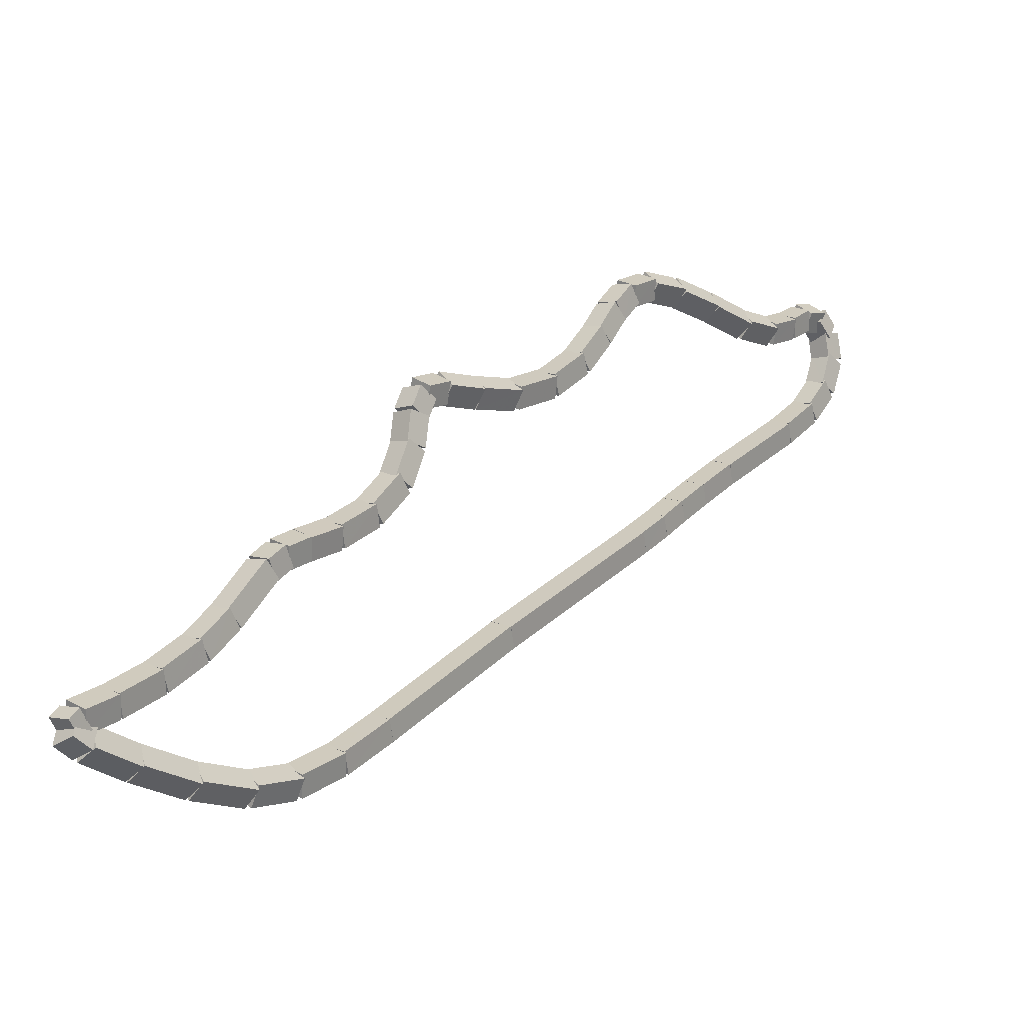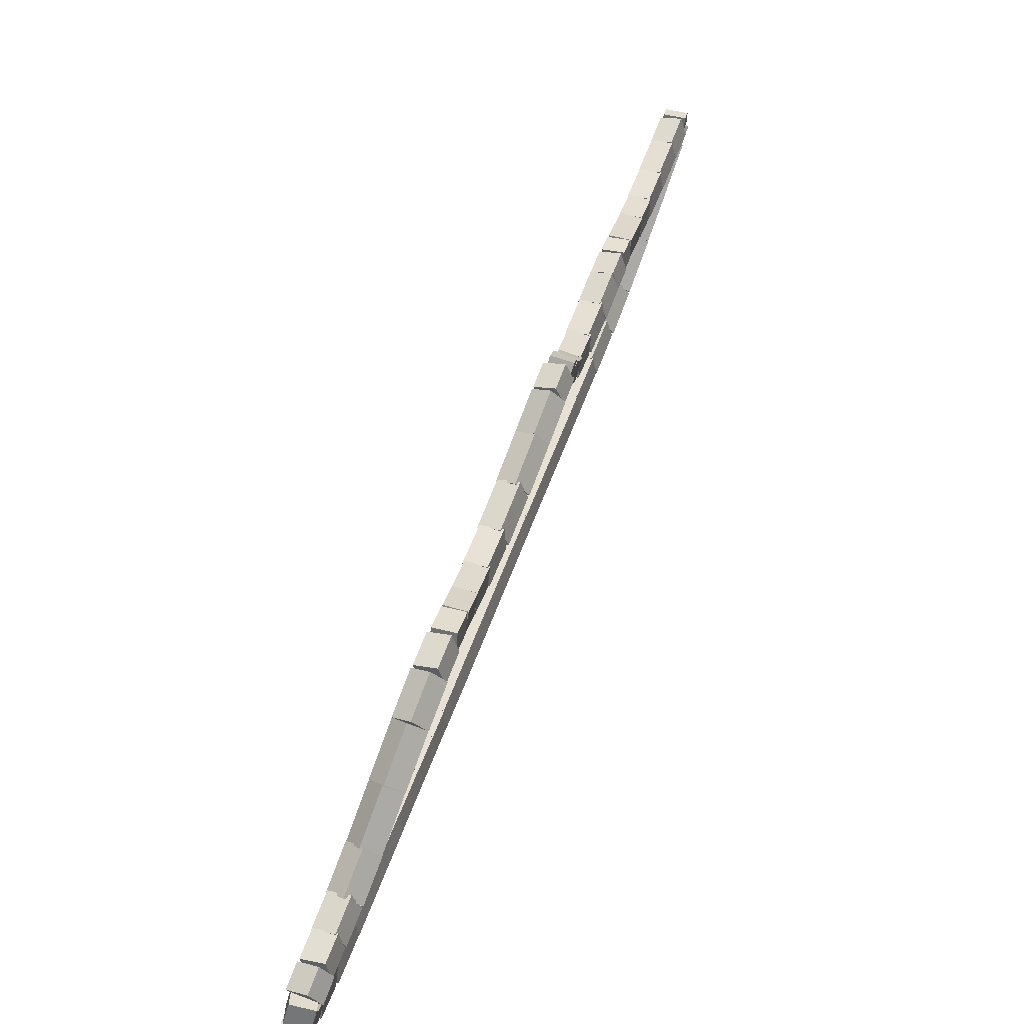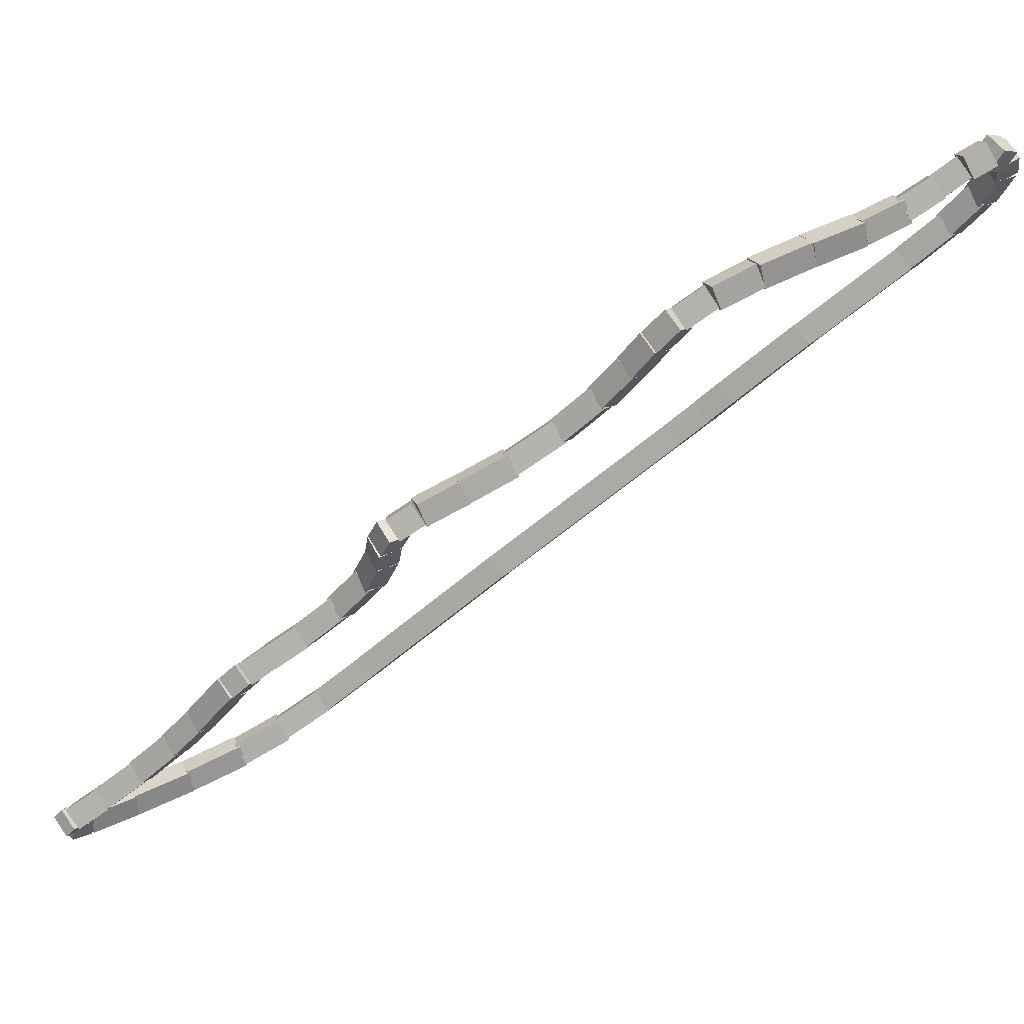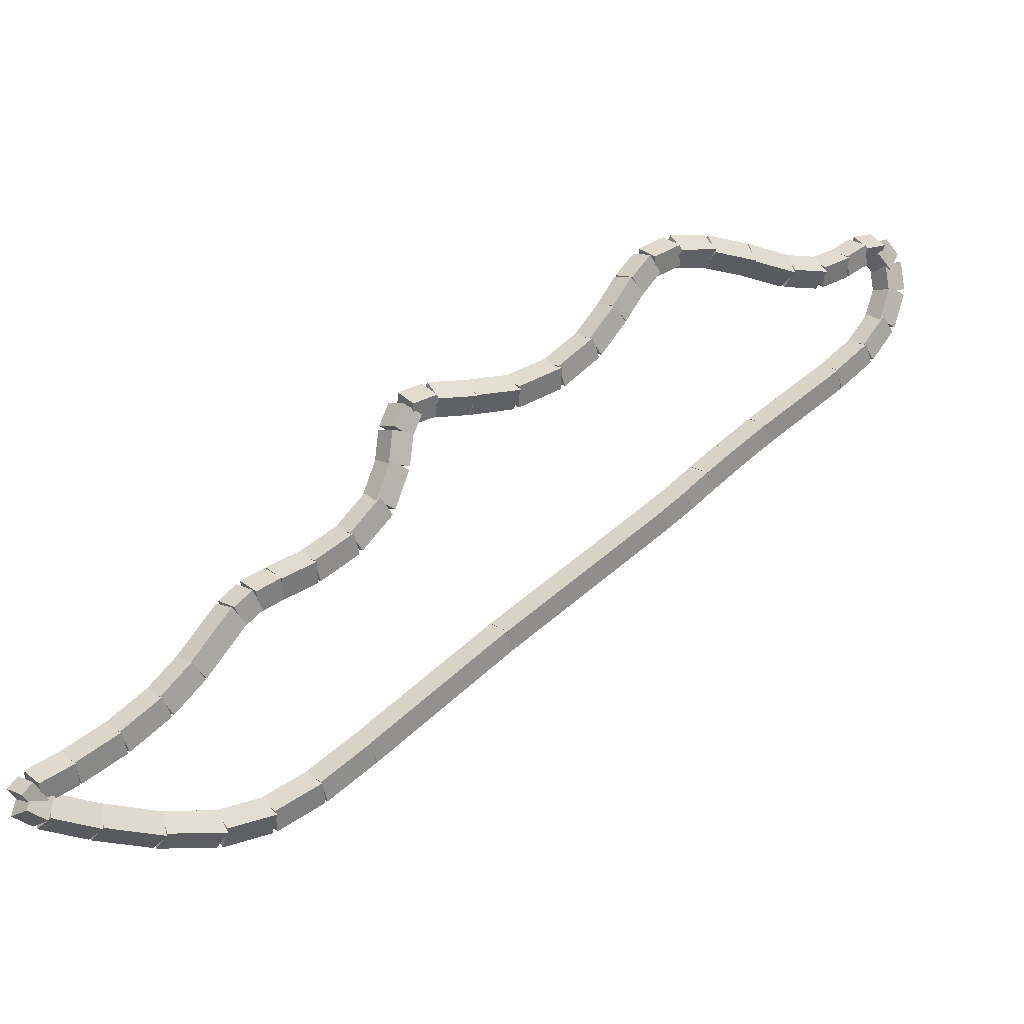
<metadata>
{"format":"obj","ext":"obj","renderer":"f3d","projection":"perspective","resolution":1024,"background":"white","views":[{"elev":-9.4,"azim":-0.7,"up":"+Y"},{"elev":79.6,"azim":155.5,"up":"+Y"},{"elev":66.9,"azim":16.6,"up":"+Y"},{"elev":1.2,"azim":8.7,"up":"+Y"}]}
</metadata>
<code>
g name
v 19.08 30.26 26.55
v 19.16 30.35 26.62
v 19.11 30.46 26.55
v 19.02 30.37 26.48
v 19.31 30.23 26.32
v 19.39 30.32 26.39
v 19.34 30.43 26.32
v 19.25 30.34 26.25
f 1 2 3 4
f 6 2 1 5
f 5 1 4 8
f 6 5 8 7
f 8 4 3 7
f 7 3 2 6
g name
v 18.91 30.25 26.74
v 18.97 30.35 26.81
v 18.89 30.45 26.74
v 18.83 30.34 26.67
v 19.1 30.26 26.55
v 19.16 30.37 26.62
v 19.08 30.46 26.55
v 19.02 30.36 26.48
f 9 10 11 12
f 14 10 9 13
f 13 9 12 16
f 14 13 16 15
f 16 12 11 15
f 15 11 10 14
g name
v 18.82 30.18 26.87
v 18.82 30.3 26.95
v 18.72 30.36 26.87
v 18.71 30.24 26.8
v 18.95 30.26 26.74
v 18.96 30.38 26.82
v 18.85 30.43 26.74
v 18.85 30.31 26.66
f 17 18 19 20
f 22 18 17 21
f 21 17 20 24
f 22 21 24 23
f 24 20 19 23
f 23 19 18 22
g name
v 18.75 30.08 26.97
v 18.7 30.17 27.06
v 18.59 30.19 26.97
v 18.64 30.09 26.89
v 18.85 30.21 26.87
v 18.8 30.31 26.96
v 18.68 30.33 26.87
v 18.74 30.23 26.79
f 25 26 27 28
f 30 26 25 29
f 29 25 28 32
f 30 29 32 31
f 32 28 27 31
f 31 27 26 30
g name
v 18.66 29.91 27.07
v 18.6 30 27.16
v 18.49 30.01 27.07
v 18.55 29.92 26.98
v 18.76 30.09 26.97
v 18.69 30.17 27.06
v 18.58 30.18 26.97
v 18.65 30.1 26.88
f 33 34 35 36
f 38 34 33 37
f 37 33 36 40
f 38 37 40 39
f 40 36 35 39
f 39 35 34 38
g name
v 18.53 29.71 27.19
v 18.47 29.8 27.28
v 18.36 29.82 27.19
v 18.42 29.72 27.11
v 18.66 29.91 27.07
v 18.6 30 27.15
v 18.49 30.02 27.07
v 18.55 29.92 26.98
f 41 42 43 44
f 46 42 41 45
f 45 41 44 48
f 46 45 48 47
f 48 44 43 47
f 47 43 42 46
g name
v 18.34 29.52 27.37
v 18.31 29.63 27.45
v 18.2 29.67 27.37
v 18.23 29.55 27.29
v 18.52 29.69 27.19
v 18.49 29.8 27.28
v 18.38 29.84 27.19
v 18.4 29.72 27.11
f 49 50 51 52
f 54 50 49 53
f 53 49 52 56
f 54 53 56 55
f 56 52 51 55
f 55 51 50 54
g name
v 18.1 29.39 27.59
v 18.11 29.51 27.66
v 18.01 29.57 27.59
v 17.99 29.45 27.51
v 18.32 29.5 27.37
v 18.33 29.62 27.45
v 18.22 29.68 27.37
v 18.21 29.56 27.3
f 57 58 59 60
f 62 58 57 61
f 61 57 60 64
f 62 61 64 63
f 64 60 59 63
f 63 59 58 62
g name
v 17.85 29.35 27.81
v 17.9 29.46 27.88
v 17.82 29.54 27.81
v 17.76 29.43 27.74
v 18.07 29.38 27.59
v 18.12 29.49 27.66
v 18.04 29.58 27.59
v 17.98 29.47 27.52
f 65 66 67 68
f 70 66 65 69
f 69 65 68 72
f 70 69 72 71
f 72 68 67 71
f 71 67 66 70
g name
v 17.66 29.33 27.99
v 17.72 29.43 28.06
v 17.64 29.53 27.99
v 17.58 29.42 27.92
v 17.84 29.35 27.81
v 17.9 29.45 27.88
v 17.82 29.54 27.81
v 17.76 29.44 27.74
f 73 74 75 76
f 78 74 73 77
f 77 73 76 80
f 78 77 80 79
f 80 76 75 79
f 79 75 74 78
g name
v 17.58 29.28 28.11
v 17.6 29.4 28.18
v 17.49 29.47 28.11
v 17.47 29.35 28.03
v 17.69 29.34 27.99
v 17.71 29.45 28.07
v 17.61 29.52 27.99
v 17.59 29.4 27.92
f 81 82 83 84
f 86 82 81 85
f 85 81 84 88
f 86 85 88 87
f 88 84 83 87
f 87 83 82 86
g name
v 17.59 29.22 28.15
v 17.5 29.28 28.24
v 17.4 29.28 28.15
v 17.48 29.22 28.05
v 17.63 29.34 28.11
v 17.55 29.4 28.2
v 17.44 29.41 28.11
v 17.53 29.35 28.01
f 89 90 91 92
f 94 90 89 93
f 93 89 92 96
f 94 93 96 95
f 96 92 91 95
f 95 91 90 94
g name
v 17.57 29.05 28.17
v 17.48 29.07 28.27
v 17.38 29.07 28.17
v 17.47 29.05 28.07
v 17.59 29.24 28.15
v 17.49 29.26 28.25
v 17.39 29.26 28.15
v 17.49 29.24 28.05
f 97 98 99 100
f 102 98 97 101
f 101 97 100 104
f 102 101 104 103
f 104 100 99 103
f 103 99 98 102
g name
v 17.51 28.82 28.23
v 17.42 28.87 28.33
v 17.31 28.87 28.23
v 17.4 28.82 28.14
v 17.57 29.04 28.17
v 17.48 29.09 28.26
v 17.38 29.09 28.17
v 17.47 29.04 28.07
f 105 106 107 108
f 110 106 105 109
f 109 105 108 112
f 110 109 112 111
f 112 108 107 111
f 111 107 106 110
g name
v 17.35 28.59 28.37
v 17.3 28.69 28.46
v 17.19 28.71 28.37
v 17.24 28.61 28.28
v 17.49 28.79 28.23
v 17.44 28.89 28.32
v 17.33 28.9 28.23
v 17.38 28.81 28.14
f 113 114 115 116
f 118 114 113 117
f 117 113 116 120
f 118 117 120 119
f 120 116 115 119
f 119 115 114 118
g name
v 17.16 28.43 28.55
v 17.14 28.55 28.63
v 17.03 28.59 28.55
v 17.05 28.47 28.47
v 17.33 28.58 28.37
v 17.32 28.69 28.45
v 17.21 28.73 28.37
v 17.22 28.61 28.29
f 121 122 123 124
f 126 122 121 125
f 125 121 124 128
f 126 125 128 127
f 128 124 123 127
f 127 123 122 126
g name
v 16.99 28.34 28.7
v 17 28.46 28.78
v 16.89 28.51 28.7
v 16.88 28.4 28.63
v 17.14 28.42 28.55
v 17.15 28.54 28.62
v 17.05 28.6 28.55
v 17.04 28.48 28.47
f 129 130 131 132
f 134 130 129 133
f 133 129 132 136
f 134 133 136 135
f 136 132 131 135
f 135 131 130 134
g name
v 16.88 28.27 28.81
v 16.89 28.39 28.89
v 16.78 28.45 28.81
v 16.78 28.33 28.73
v 16.99 28.34 28.7
v 16.99 28.46 28.78
v 16.89 28.51 28.7
v 16.88 28.39 28.63
f 137 138 139 140
f 142 138 137 141
f 141 137 140 144
f 142 141 144 143
f 144 140 139 143
f 143 139 138 142
g name
v 16.83 28.21 28.89
v 16.79 28.32 28.97
v 16.68 28.34 28.89
v 16.71 28.23 28.81
v 16.9 28.29 28.81
v 16.87 28.4 28.89
v 16.76 28.43 28.81
v 16.79 28.32 28.73
f 145 146 147 148
f 150 146 145 149
f 149 145 148 152
f 150 149 152 151
f 152 148 147 151
f 151 147 146 150
g name
v 16.66 27.95 29.06
v 16.6 28.04 29.15
v 16.5 28.05 29.06
v 16.56 27.96 28.97
v 16.84 28.22 28.89
v 16.78 28.31 28.98
v 16.67 28.33 28.89
v 16.73 28.23 28.8
f 153 154 155 156
f 158 154 153 157
f 157 153 156 160
f 158 157 160 159
f 160 156 155 159
f 159 155 154 158
g name
v 16.53 27.76 29.19
v 16.48 27.87 29.28
v 16.37 27.89 29.19
v 16.41 27.78 29.11
v 16.66 27.94 29.06
v 16.61 28.04 29.15
v 16.5 28.06 29.06
v 16.55 27.96 28.98
f 161 162 163 164
f 166 162 161 165
f 165 161 164 168
f 166 165 168 167
f 168 164 163 167
f 167 163 162 166
g name
v 16.34 27.59 29.37
v 16.32 27.7 29.45
v 16.2 27.73 29.37
v 16.23 27.62 29.29
v 16.52 27.75 29.19
v 16.49 27.87 29.28
v 16.38 27.9 29.19
v 16.4 27.79 29.11
f 169 170 171 172
f 174 170 169 173
f 173 169 172 176
f 174 173 176 175
f 176 172 171 175
f 175 171 170 174
g name
v 16.15 27.44 29.55
v 16.14 27.56 29.63
v 16.03 27.6 29.55
v 16.04 27.49 29.48
v 16.33 27.58 29.37
v 16.32 27.7 29.45
v 16.21 27.74 29.37
v 16.22 27.62 29.29
f 177 178 179 180
f 182 178 177 181
f 181 177 180 184
f 182 181 184 183
f 184 180 179 183
f 183 179 178 182
g name
v 15.99 27.35 29.7
v 16 27.47 29.77
v 15.89 27.52 29.7
v 15.89 27.41 29.62
v 16.14 27.44 29.55
v 16.14 27.56 29.63
v 16.04 27.61 29.55
v 16.03 27.49 29.48
f 185 186 187 188
f 190 186 185 189
f 189 185 188 192
f 190 189 192 191
f 192 188 187 191
f 191 187 186 190
g name
v 15.98 27.32 29.74
v 15.93 27.42 29.83
v 15.82 27.44 29.74
v 15.87 27.34 29.65
v 16.02 27.38 29.7
v 15.97 27.48 29.79
v 15.86 27.5 29.7
v 15.91 27.4 29.61
f 193 194 195 196
f 198 194 193 197
f 197 193 196 200
f 198 197 200 199
f 200 196 195 199
f 199 195 194 198
g name
v 16.04 27.4 29.66
v 16.03 27.28 29.74
v 15.92 27.24 29.66
v 15.93 27.35 29.58
v 15.96 27.46 29.74
v 15.95 27.34 29.82
v 15.84 27.3 29.74
v 15.85 27.42 29.66
f 201 202 203 204
f 206 202 201 205
f 205 201 204 208
f 206 205 208 207
f 208 204 203 207
f 207 203 202 206
g name
v 16.22 27.33 29.45
v 16.25 27.21 29.53
v 16.15 27.14 29.45
v 16.12 27.26 29.38
v 16.02 27.41 29.66
v 16.05 27.29 29.73
v 15.95 27.22 29.66
v 15.92 27.34 29.58
f 209 210 211 212
f 214 210 209 213
f 213 209 212 216
f 214 213 216 215
f 216 212 211 215
f 215 211 210 214
g name
v 16.47 27.26 29.2
v 16.51 27.14 29.27
v 16.41 27.07 29.2
v 16.38 27.18 29.13
v 16.22 27.33 29.45
v 16.25 27.22 29.53
v 16.16 27.14 29.45
v 16.12 27.26 29.38
f 217 218 219 220
f 222 218 217 221
f 221 217 220 224
f 222 221 224 223
f 224 220 219 223
f 223 219 218 222
g name
v 16.71 27.23 28.95
v 16.77 27.13 29.02
v 16.68 27.04 28.95
v 16.63 27.14 28.87
v 16.45 27.26 29.2
v 16.51 27.16 29.27
v 16.43 27.06 29.2
v 16.37 27.17 29.13
f 225 226 227 228
f 230 226 225 229
f 229 225 228 232
f 230 229 232 231
f 232 228 227 231
f 231 227 226 230
g name
v 16.89 27.28 28.73
v 16.98 27.2 28.8
v 16.93 27.09 28.73
v 16.84 27.17 28.66
v 16.67 27.23 28.95
v 16.76 27.15 29.02
v 16.72 27.04 28.95
v 16.63 27.12 28.87
f 233 234 235 236
f 238 234 233 237
f 237 233 236 240
f 238 237 240 239
f 240 236 235 239
f 239 235 234 238
g name
v 17.07 27.4 28.52
v 17.18 27.34 28.59
v 17.17 27.22 28.52
v 17.07 27.28 28.44
v 16.86 27.27 28.73
v 16.97 27.22 28.81
v 16.96 27.1 28.73
v 16.85 27.15 28.66
f 241 242 243 244
f 246 242 241 245
f 245 241 244 248
f 246 245 248 247
f 248 244 243 247
f 247 243 242 246
g name
v 17.28 27.57 28.29
v 17.39 27.54 28.37
v 17.41 27.42 28.29
v 17.3 27.46 28.21
v 17.06 27.39 28.52
v 17.17 27.35 28.6
v 17.19 27.23 28.52
v 17.08 27.27 28.44
f 249 250 251 252
f 254 250 249 253
f 253 249 252 256
f 254 253 256 255
f 256 252 251 255
f 255 251 250 254
g name
v 17.94 28.15 27.64
v 18.05 28.11 27.72
v 18.07 28 27.64
v 17.96 28.04 27.56
v 17.28 27.57 28.29
v 17.39 27.54 28.37
v 17.41 27.42 28.29
v 17.3 27.46 28.21
f 257 258 259 260
f 262 258 257 261
f 261 257 260 264
f 262 261 264 263
f 264 260 259 263
f 263 259 258 262
g name
v 18.75 28.82 26.83
v 18.86 28.78 26.9
v 18.88 28.67 26.83
v 18.77 28.71 26.75
v 17.94 28.15 27.64
v 18.05 28.11 27.72
v 18.07 28 27.64
v 17.96 28.04 27.56
f 265 266 267 268
f 270 266 265 269
f 269 265 268 272
f 270 269 272 271
f 272 268 267 271
f 271 267 266 270
g name
v 18.89 28.94 26.69
v 19 28.9 26.77
v 19.02 28.79 26.69
v 18.91 28.82 26.61
v 18.75 28.82 26.83
v 18.86 28.78 26.91
v 18.88 28.67 26.83
v 18.77 28.71 26.75
f 273 274 275 276
f 278 274 273 277
f 277 273 276 280
f 278 277 280 279
f 280 276 275 279
f 279 275 274 278
g name
v 19 29.05 26.57
v 19.11 29.02 26.65
v 19.14 28.9 26.57
v 19.03 28.94 26.49
v 18.88 28.94 26.69
v 19 28.9 26.77
v 19.02 28.79 26.69
v 18.91 28.82 26.61
f 281 282 283 284
f 286 282 281 285
f 285 281 284 288
f 286 285 288 287
f 288 284 283 287
f 287 283 282 286
g name
v 19.15 29.18 26.42
v 19.26 29.15 26.5
v 19.29 29.03 26.42
v 19.17 29.07 26.34
v 19 29.05 26.57
v 19.12 29.02 26.65
v 19.14 28.9 26.57
v 19.03 28.94 26.49
f 289 290 291 292
f 294 290 289 293
f 293 289 292 296
f 294 293 296 295
f 296 292 291 295
f 295 291 290 294
g name
v 19.34 29.35 26.24
v 19.45 29.31 26.32
v 19.47 29.2 26.24
v 19.36 29.23 26.16
v 19.15 29.18 26.42
v 19.26 29.15 26.5
v 19.28 29.03 26.42
v 19.17 29.07 26.34
f 297 298 299 300
f 302 298 297 301
f 301 297 300 304
f 302 301 304 303
f 304 300 299 303
f 303 299 298 302
g name
v 19.77 29.7 25.81
v 19.88 29.66 25.88
v 19.9 29.54 25.81
v 19.79 29.58 25.73
v 19.34 29.35 26.24
v 19.45 29.31 26.32
v 19.47 29.19 26.24
v 19.36 29.23 26.16
f 305 306 307 308
f 310 306 305 309
f 309 305 308 312
f 310 309 312 311
f 312 308 307 311
f 311 307 306 310
g name
v 19.95 29.87 25.62
v 20.06 29.83 25.7
v 20.09 29.72 25.62
v 19.98 29.75 25.54
v 19.77 29.69 25.81
v 19.88 29.66 25.89
v 19.9 29.55 25.81
v 19.79 29.58 25.72
f 313 314 315 316
f 318 314 313 317
f 317 313 316 320
f 318 317 320 319
f 320 316 315 319
f 319 315 314 318
g name
v 20.06 30.03 25.5
v 20.17 30.01 25.59
v 20.22 29.92 25.5
v 20.11 29.93 25.41
v 19.93 29.85 25.62
v 20.05 29.83 25.71
v 20.1 29.74 25.62
v 19.99 29.75 25.54
f 321 322 323 324
f 326 322 321 325
f 325 321 324 328
f 326 325 328 327
f 328 324 323 327
f 327 323 322 326
g name
v 20.1 30.21 25.44
v 20.21 30.21 25.54
v 20.3 30.16 25.44
v 20.19 30.16 25.35
v 20.04 30 25.5
v 20.15 30 25.6
v 20.24 29.95 25.5
v 20.13 29.95 25.4
f 329 330 331 332
f 334 330 329 333
f 333 329 332 336
f 334 333 336 335
f 336 332 331 335
f 335 331 330 334
g name
v 20.08 30.34 25.46
v 20.18 30.35 25.56
v 20.28 30.37 25.46
v 20.18 30.37 25.36
v 20.1 30.17 25.44
v 20.2 30.17 25.54
v 20.3 30.2 25.44
v 20.2 30.2 25.34
f 337 338 339 340
f 342 338 337 341
f 341 337 340 344
f 342 341 344 343
f 344 340 339 343
f 343 339 338 342
g name
v 20.03 30.39 25.54
v 20.14 30.41 25.62
v 20.18 30.51 25.54
v 20.07 30.49 25.45
v 20.1 30.3 25.46
v 20.21 30.32 25.55
v 20.26 30.42 25.46
v 20.14 30.4 25.38
f 345 346 347 348
f 350 346 345 349
f 349 345 348 352
f 350 349 352 351
f 352 348 347 351
f 351 347 346 350
g name
v 20.03 30.33 25.64
v 20.07 30.44 25.71
v 19.98 30.52 25.64
v 19.93 30.41 25.57
v 20.13 30.35 25.54
v 20.17 30.47 25.61
v 20.08 30.55 25.54
v 20.04 30.43 25.46
f 353 354 355 356
f 358 354 353 357
f 357 353 356 360
f 358 357 360 359
f 360 356 355 359
f 359 355 354 358
g name
v 19.95 30.26 25.75
v 19.94 30.38 25.83
v 19.83 30.43 25.75
v 19.84 30.31 25.67
v 20.06 30.34 25.64
v 20.05 30.46 25.72
v 19.94 30.51 25.64
v 19.95 30.39 25.56
f 361 362 363 364
f 366 362 361 365
f 365 361 364 368
f 366 365 368 367
f 368 364 363 367
f 367 363 362 366
g name
v 19.79 30.18 25.9
v 19.8 30.3 25.97
v 19.7 30.36 25.9
v 19.68 30.25 25.82
v 19.93 30.25 25.75
v 19.95 30.37 25.83
v 19.85 30.43 25.75
v 19.83 30.31 25.68
f 369 370 371 372
f 374 370 369 373
f 373 369 372 376
f 374 373 376 375
f 376 372 371 375
f 375 371 370 374
g name
v 19.55 30.17 26.09
v 19.62 30.27 26.16
v 19.55 30.37 26.09
v 19.48 30.27 26.02
v 19.74 30.17 25.9
v 19.81 30.27 25.97
v 19.74 30.37 25.9
v 19.67 30.27 25.83
f 377 378 379 380
f 382 378 377 381
f 381 377 380 384
f 382 381 384 383
f 384 380 379 383
f 383 379 378 382
g name
v 19.3 30.23 26.32
v 19.39 30.31 26.39
v 19.34 30.42 26.32
v 19.25 30.34 26.25
v 19.53 30.18 26.09
v 19.62 30.26 26.16
v 19.57 30.37 26.09
v 19.48 30.29 26.02
f 385 386 387 388
f 390 386 385 389
f 389 385 388 392
f 390 389 392 391
f 392 388 387 391
f 391 387 386 390

</code>
